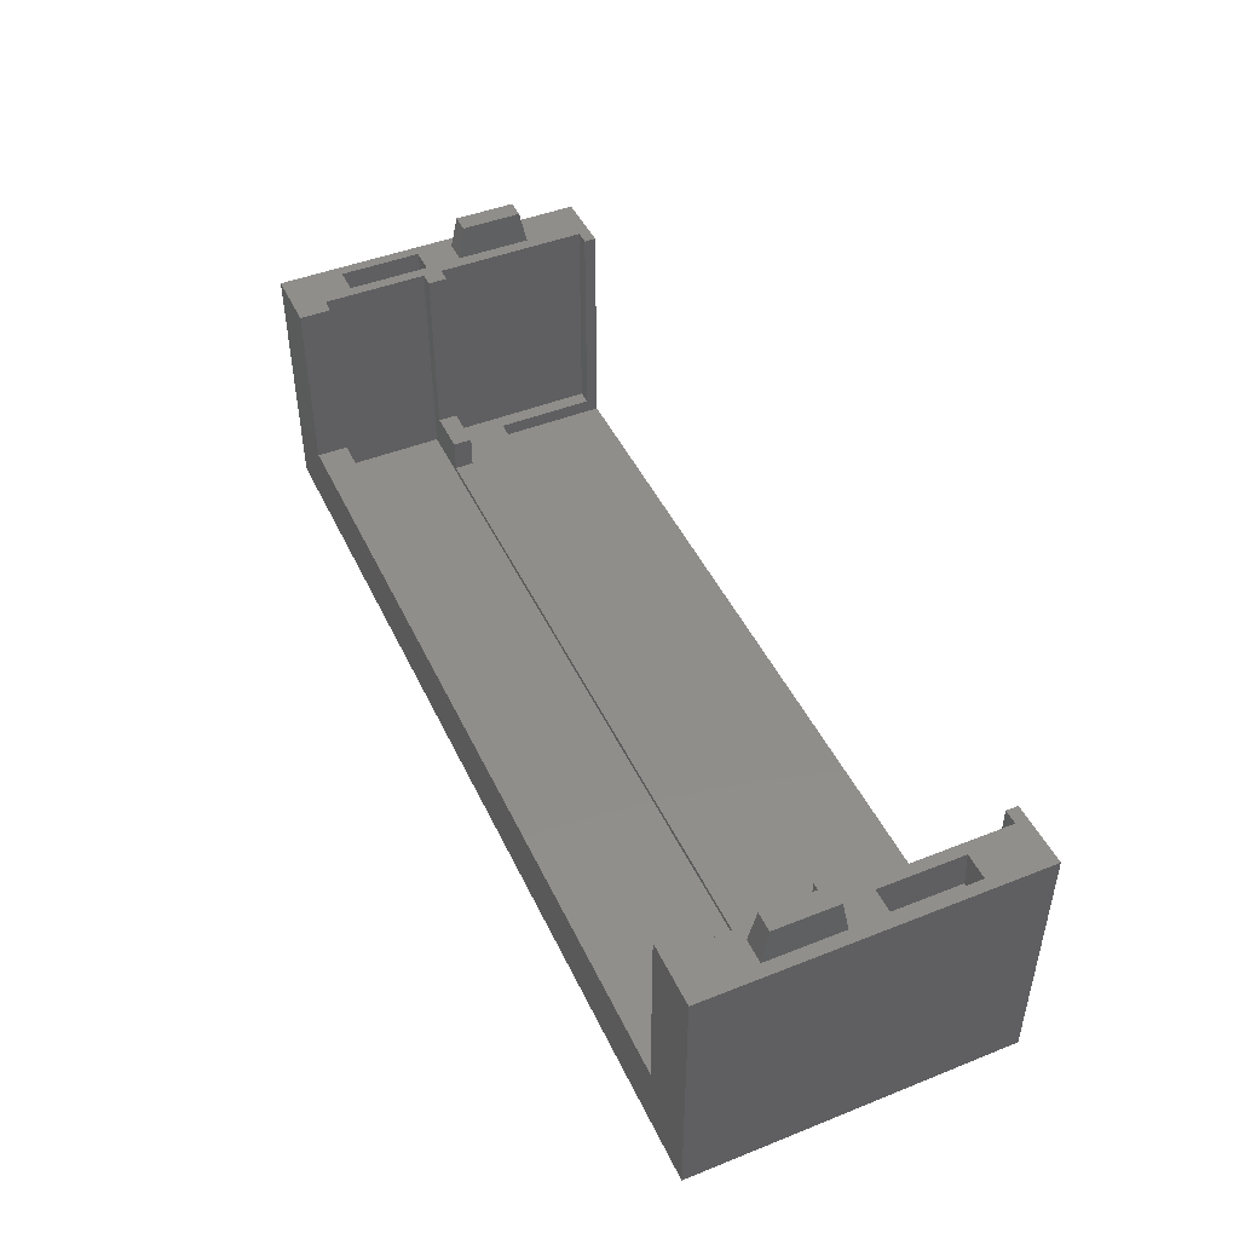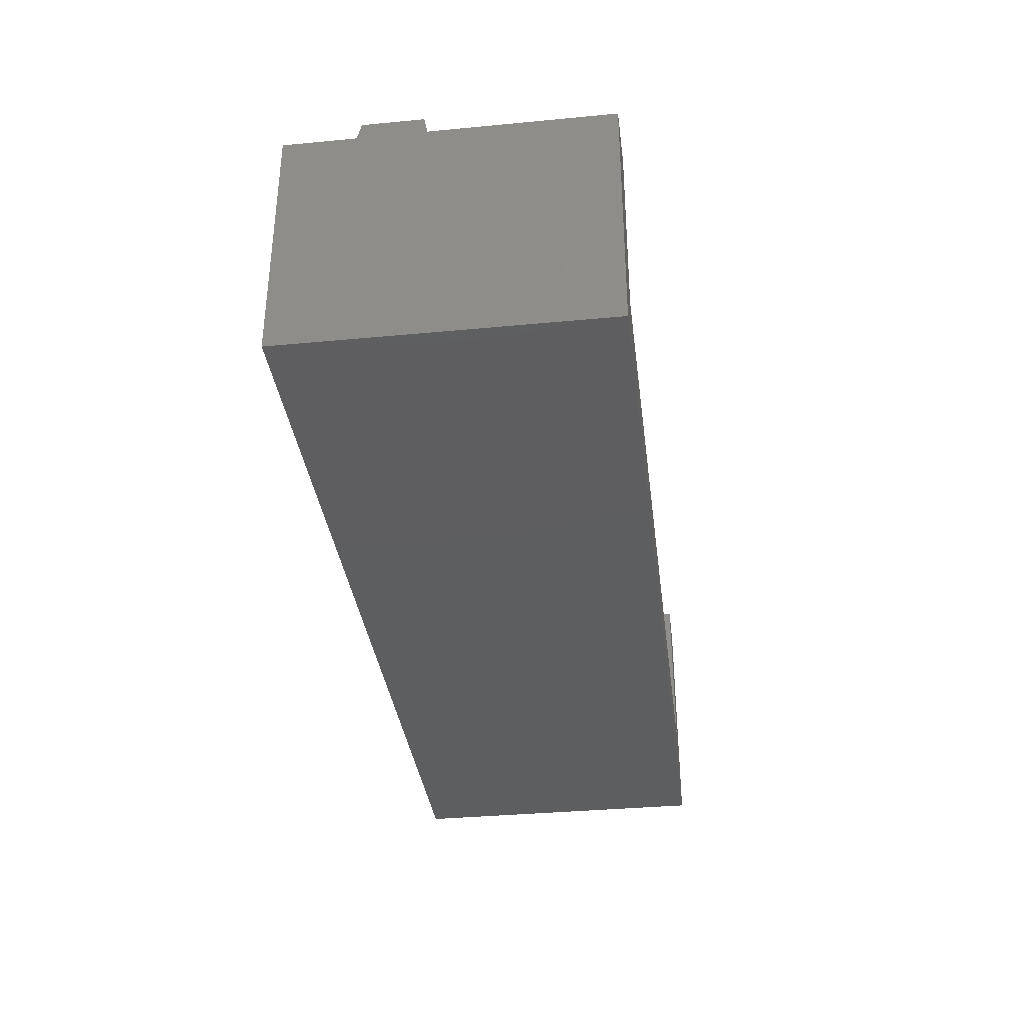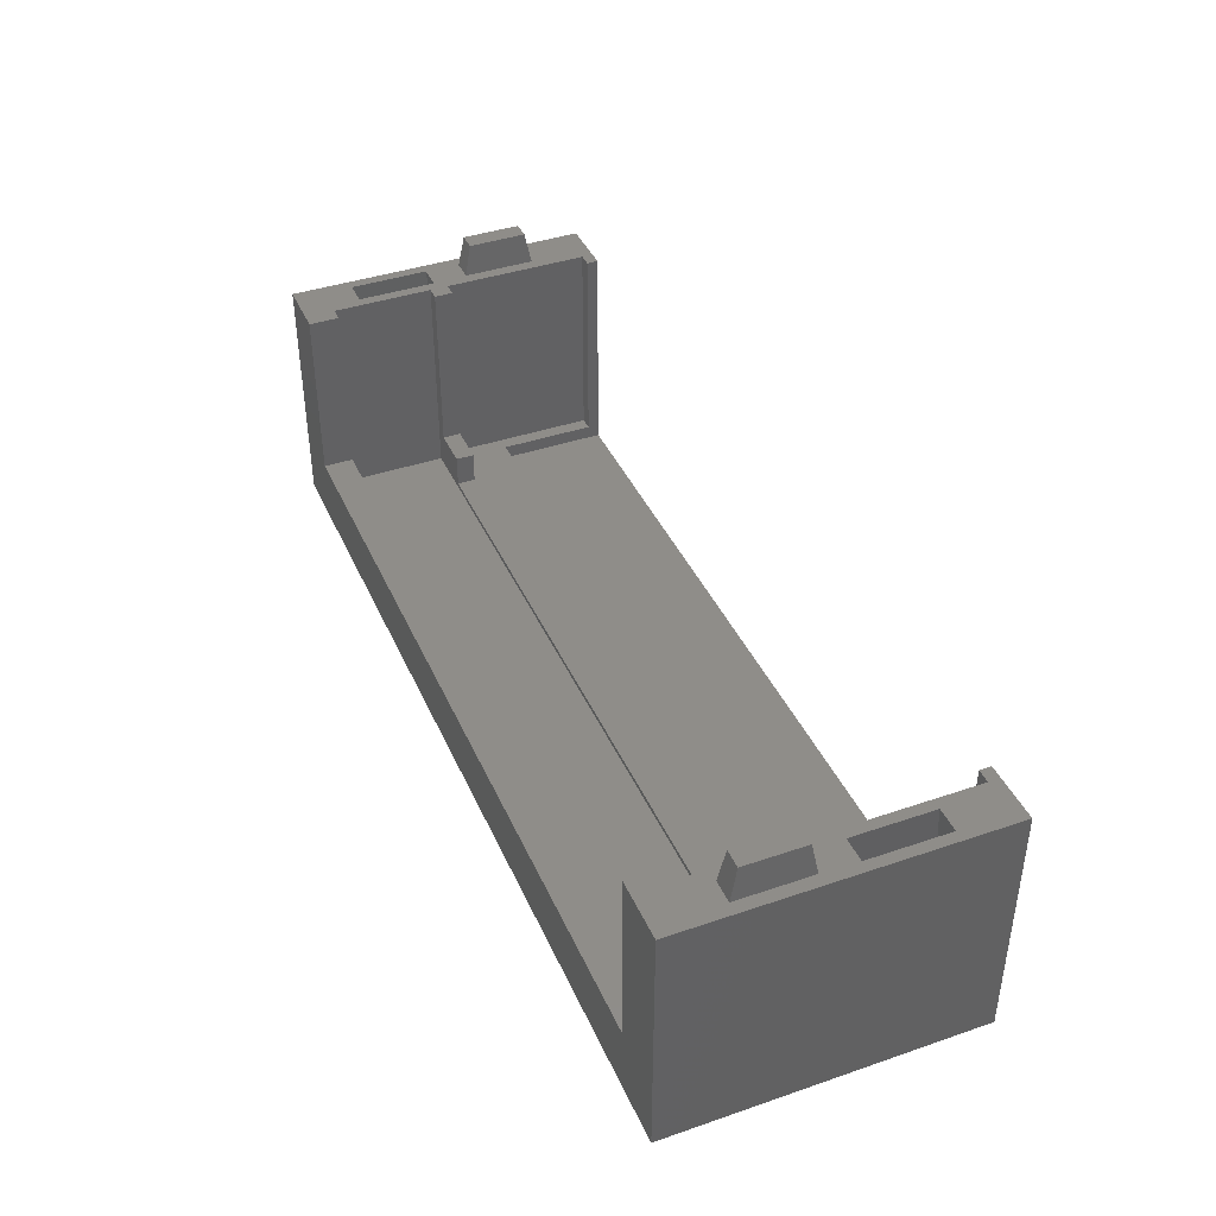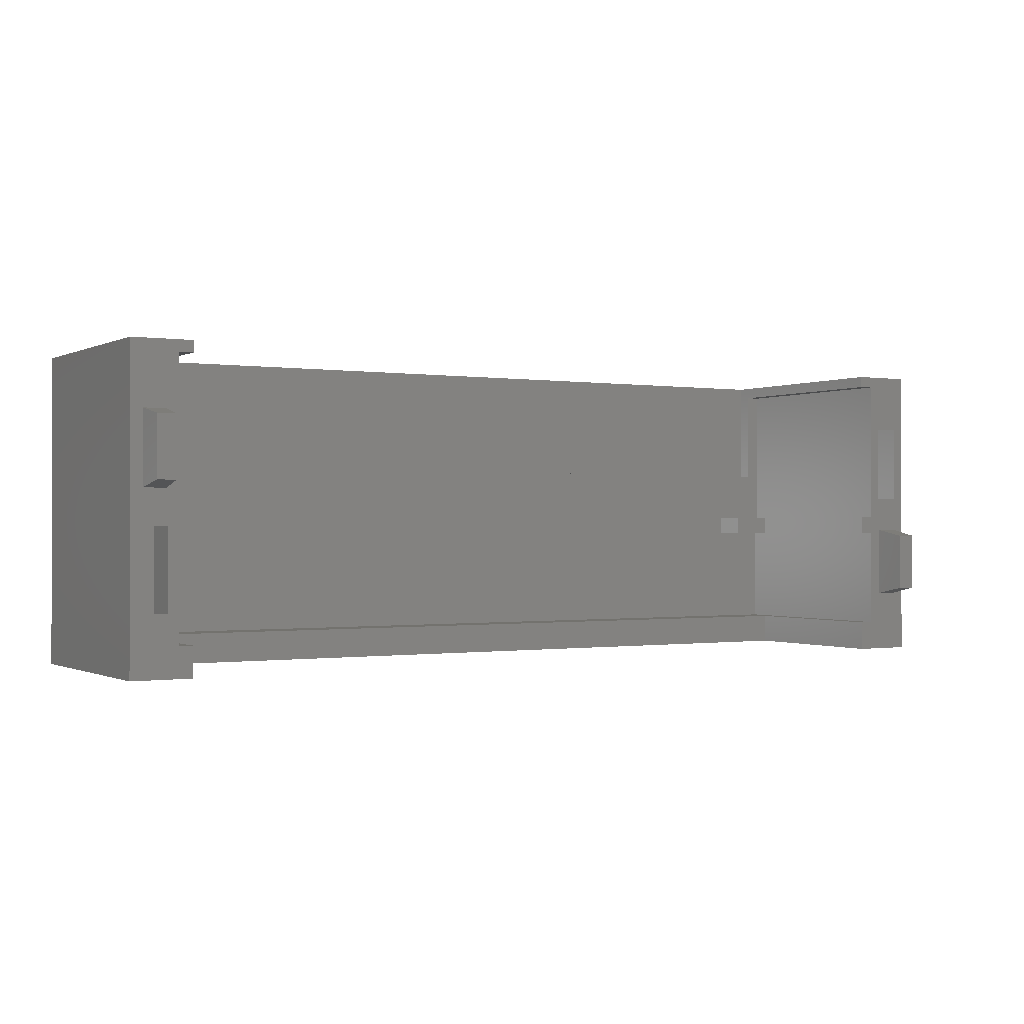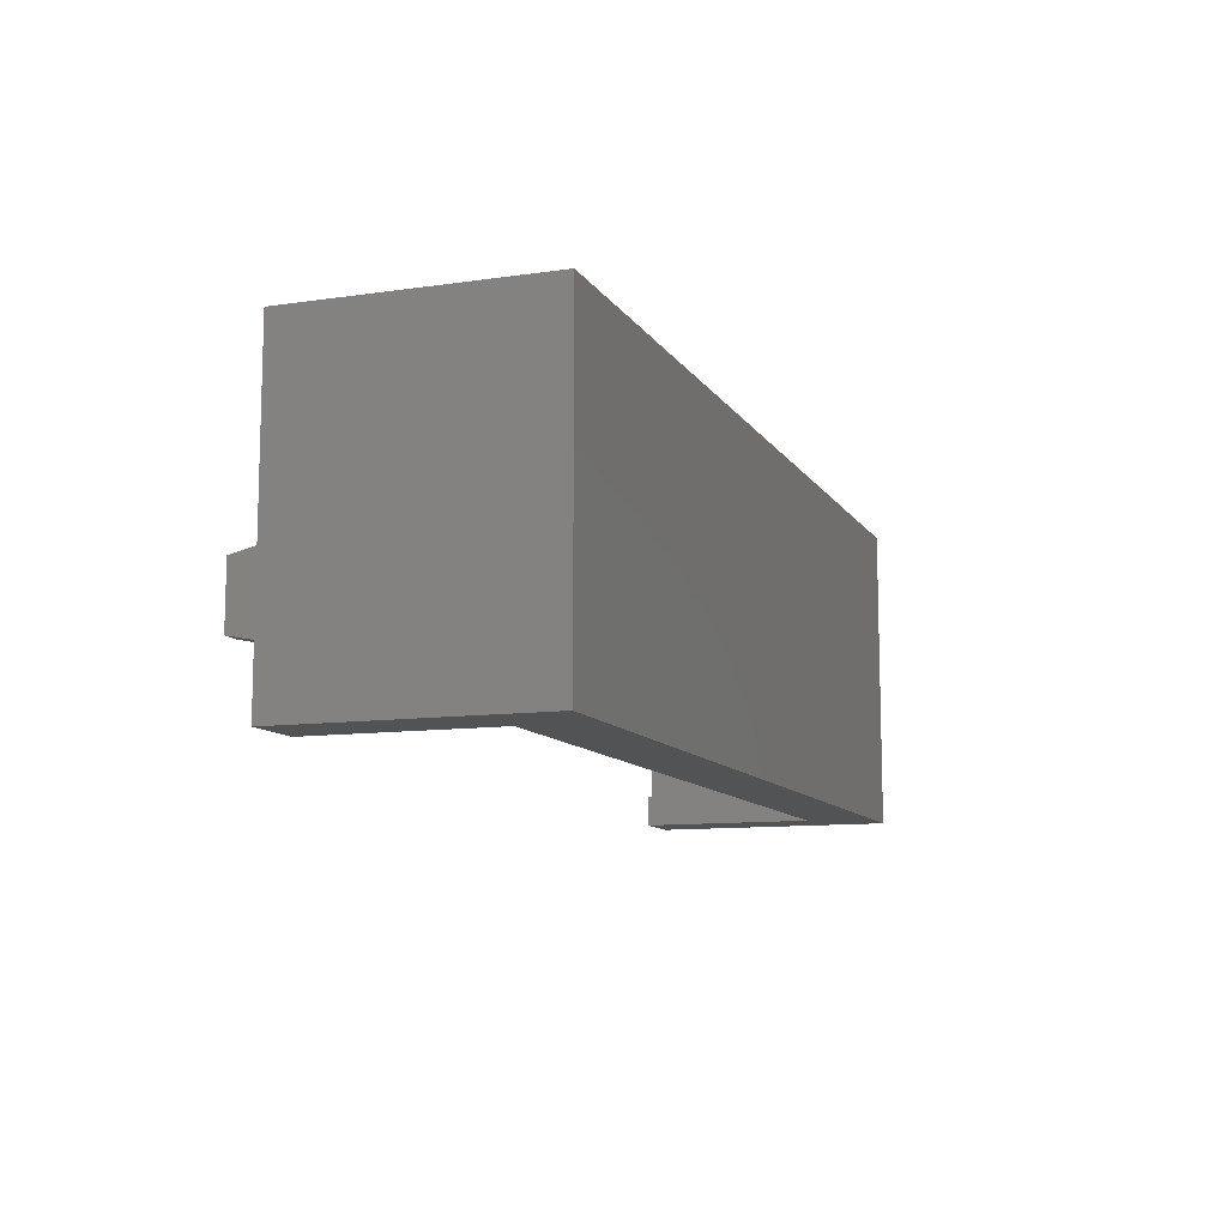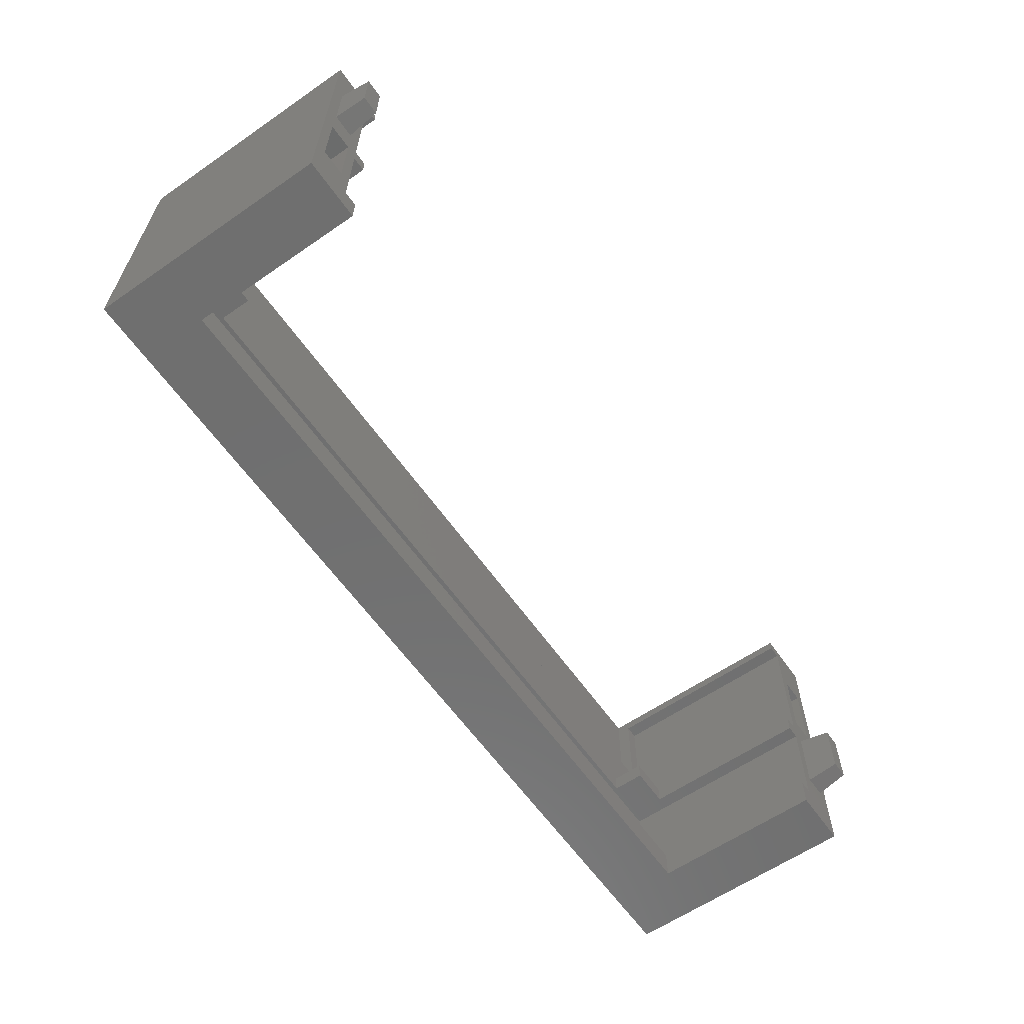
<metadata>
{"format":"stl","ext":"stl","renderer":"f3d","projection":"perspective","resolution":1024,"background":"white","views":[{"elev":46.0,"azim":65.6,"up":"+Z"},{"elev":-35.2,"azim":-82.8,"up":"+Z"},{"elev":40.7,"azim":67.4,"up":"+Z"},{"elev":-0.5,"azim":-30.5,"up":"+Y"},{"elev":-10.5,"azim":109.9,"up":"+Y"},{"elev":-61.3,"azim":-55.0,"up":"+Y"}]}
</metadata>
<code>
# stl→obj: 92 verts, 180 faces
v -3.719 19.9 1
v -3.5 12.8 4.5
v -3.5 19.2 4.5
v -3.719 12.1 1
v -1.5 12.8 4.5
v -1.281 19.9 1
v -1.5 19.2 4.5
v -1.281 12.1 1
v 90.78 7.9 1
v 91 0.8 4.5
v 91 7.2 4.5
v 90.78 0.1 1
v 93 0.8 4.5
v 93.22 7.9 1
v 93 7.2 4.5
v 93.22 0.1 1
v 0 9.5 1
v 0 25.5 -21.5
v 0 25.5 1
v 0 9.5 -21.5
v 89.5 9.5 -21.5
v 89.5 25.5 1
v 89.5 25.5 -21.5
v 89.5 9.5 1
v 1.5 25.5 -21.5
v 1.5 15 -21.5
v 88 15 -21.5
v 88 25.5 -21.5
v 83.5 9.5 -21.5
v 6 9.5 -21.5
v 83.5 7.5 -21.5
v 6 7.5 -21.5
v 6 9.5 -18
v 1.5 9.5 -18
v 1.5 9.5 1
v 88 9.5 -18
v 88 9.5 1
v 83.5 9.5 -18
v 1.5 25.5 1
v 88 25.5 1
v 6 7.5 -18
v 83.5 7.5 -18
v 89.5 -3.475 -22
v 89.5 7.5 1
v 89.5 7.5 -22
v 89.5 -3.475 1
v 0 7.5 1
v 1.5 7.5 -18
v 1.5 7.5 1
v 0 7.5 -22
v 88 7.5 -18
v 88 7.5 1
v 0 -3.475 1
v 0 -3.475 -22
v 88 -3.475 -18
v 88 -3.475 1
v 1.5 -3.475 -18
v 1.5 -3.475 1
v 1.5 -6.737 1
v 1.5 -6.737 -18
v 88 -6.737 -18
v 88 -6.737 1
v 1.5 26.74 1
v 1.5 26.74 -23
v 1.5 15 -23
v 88 26.74 -23
v 88 26.74 1
v 88 15 -23
v -5 -6.737 -25.25
v -5 26.74 1
v -5 26.74 -25.25
v -5 -6.737 1
v 94.5 -6.737 1
v 94.5 26.74 -25.25
v 94.5 26.74 1
v 94.5 -6.737 -25.25
v -1.159 -0.2898 1
v -1.159 8.29 1
v -3.841 8.29 1
v -3.841 -0.2898 1
v 93.34 11.71 1
v 90.66 11.71 1
v 93.34 20.29 1
v 90.66 20.29 1
v -3.931 8.58 -3.14
v -1.069 8.58 -3.14
v -1.069 -0.5796 -3.14
v -3.931 -0.5796 -3.14
v 90.57 20.58 -3.14
v 93.43 20.58 -3.14
v 93.43 11.42 -3.14
v 90.57 11.42 -3.14
f 1 2 3
f 2 1 4
f 5 6 7
f 6 5 8
f 3 5 7
f 5 3 2
f 6 3 7
f 3 6 1
f 4 5 2
f 5 4 8
f 9 10 11
f 10 9 12
f 13 14 15
f 14 13 16
f 11 13 15
f 13 11 10
f 14 11 15
f 11 14 9
f 12 13 10
f 13 12 16
f 17 18 19
f 18 17 20
f 21 22 23
f 22 21 24
f 25 18 26
f 27 23 28
f 23 27 21
f 27 29 21
f 29 30 31
f 27 30 29
f 26 30 27
f 26 20 30
f 20 26 18
f 31 30 32
f 33 30 34
f 34 17 35
f 34 20 17
f 20 34 30
f 24 36 37
f 21 36 24
f 29 36 21
f 36 29 38
f 18 39 19
f 39 18 25
f 28 22 40
f 22 28 23
f 41 30 33
f 30 41 32
f 31 38 29
f 38 31 42
f 43 44 45
f 44 43 46
f 47 48 49
f 48 32 41
f 32 50 31
f 48 50 32
f 50 48 47
f 42 31 51
f 51 44 52
f 51 45 44
f 31 45 51
f 45 31 50
f 53 50 47
f 50 53 54
f 50 43 45
f 43 50 54
f 46 55 56
f 55 43 57
f 43 55 46
f 57 53 58
f 57 54 53
f 54 57 43
f 49 34 35
f 34 49 48
f 59 57 58
f 57 59 60
f 51 37 36
f 37 51 52
f 61 56 55
f 56 61 62
f 34 41 33
f 41 34 48
f 38 51 36
f 51 38 42
f 57 61 55
f 61 57 60
f 25 63 39
f 63 25 64
f 65 25 26
f 25 65 64
f 66 28 67
f 68 28 66
f 28 68 27
f 67 28 40
f 64 68 66
f 68 64 65
f 68 26 27
f 26 68 65
f 69 70 71
f 70 69 72
f 73 74 75
f 74 73 76
f 69 74 76
f 74 69 71
f 72 60 59
f 60 69 61
f 69 60 72
f 61 73 62
f 61 76 73
f 76 61 69
f 75 66 67
f 66 74 64
f 74 66 75
f 64 70 63
f 64 71 70
f 71 64 74
f 63 19 39
f 6 17 19
f 8 17 6
f 77 47 78
f 78 17 8
f 19 1 6
f 70 4 1
f 72 79 70
f 4 70 79
f 19 70 1
f 70 19 63
f 17 49 35
f 49 17 47
f 53 59 58
f 47 77 53
f 80 53 77
f 72 53 80
f 53 72 59
f 79 72 80
f 17 78 47
f 4 78 8
f 78 4 79
f 37 44 24
f 44 37 52
f 81 9 14
f 24 9 82
f 82 9 81
f 81 75 83
f 22 83 75
f 24 84 22
f 83 22 84
f 67 22 75
f 22 67 40
f 75 81 73
f 14 73 81
f 16 73 14
f 46 16 12
f 84 24 82
f 9 24 44
f 9 44 12
f 46 12 44
f 16 46 73
f 62 46 56
f 46 62 73
f 85 78 79
f 78 85 86
f 86 77 78
f 77 86 87
f 80 85 79
f 85 80 88
f 85 87 86
f 87 85 88
f 87 80 77
f 80 87 88
f 89 83 84
f 83 89 90
f 90 81 83
f 81 90 91
f 82 89 84
f 89 82 92
f 89 91 90
f 91 89 92
f 91 82 81
f 82 91 92

</code>
